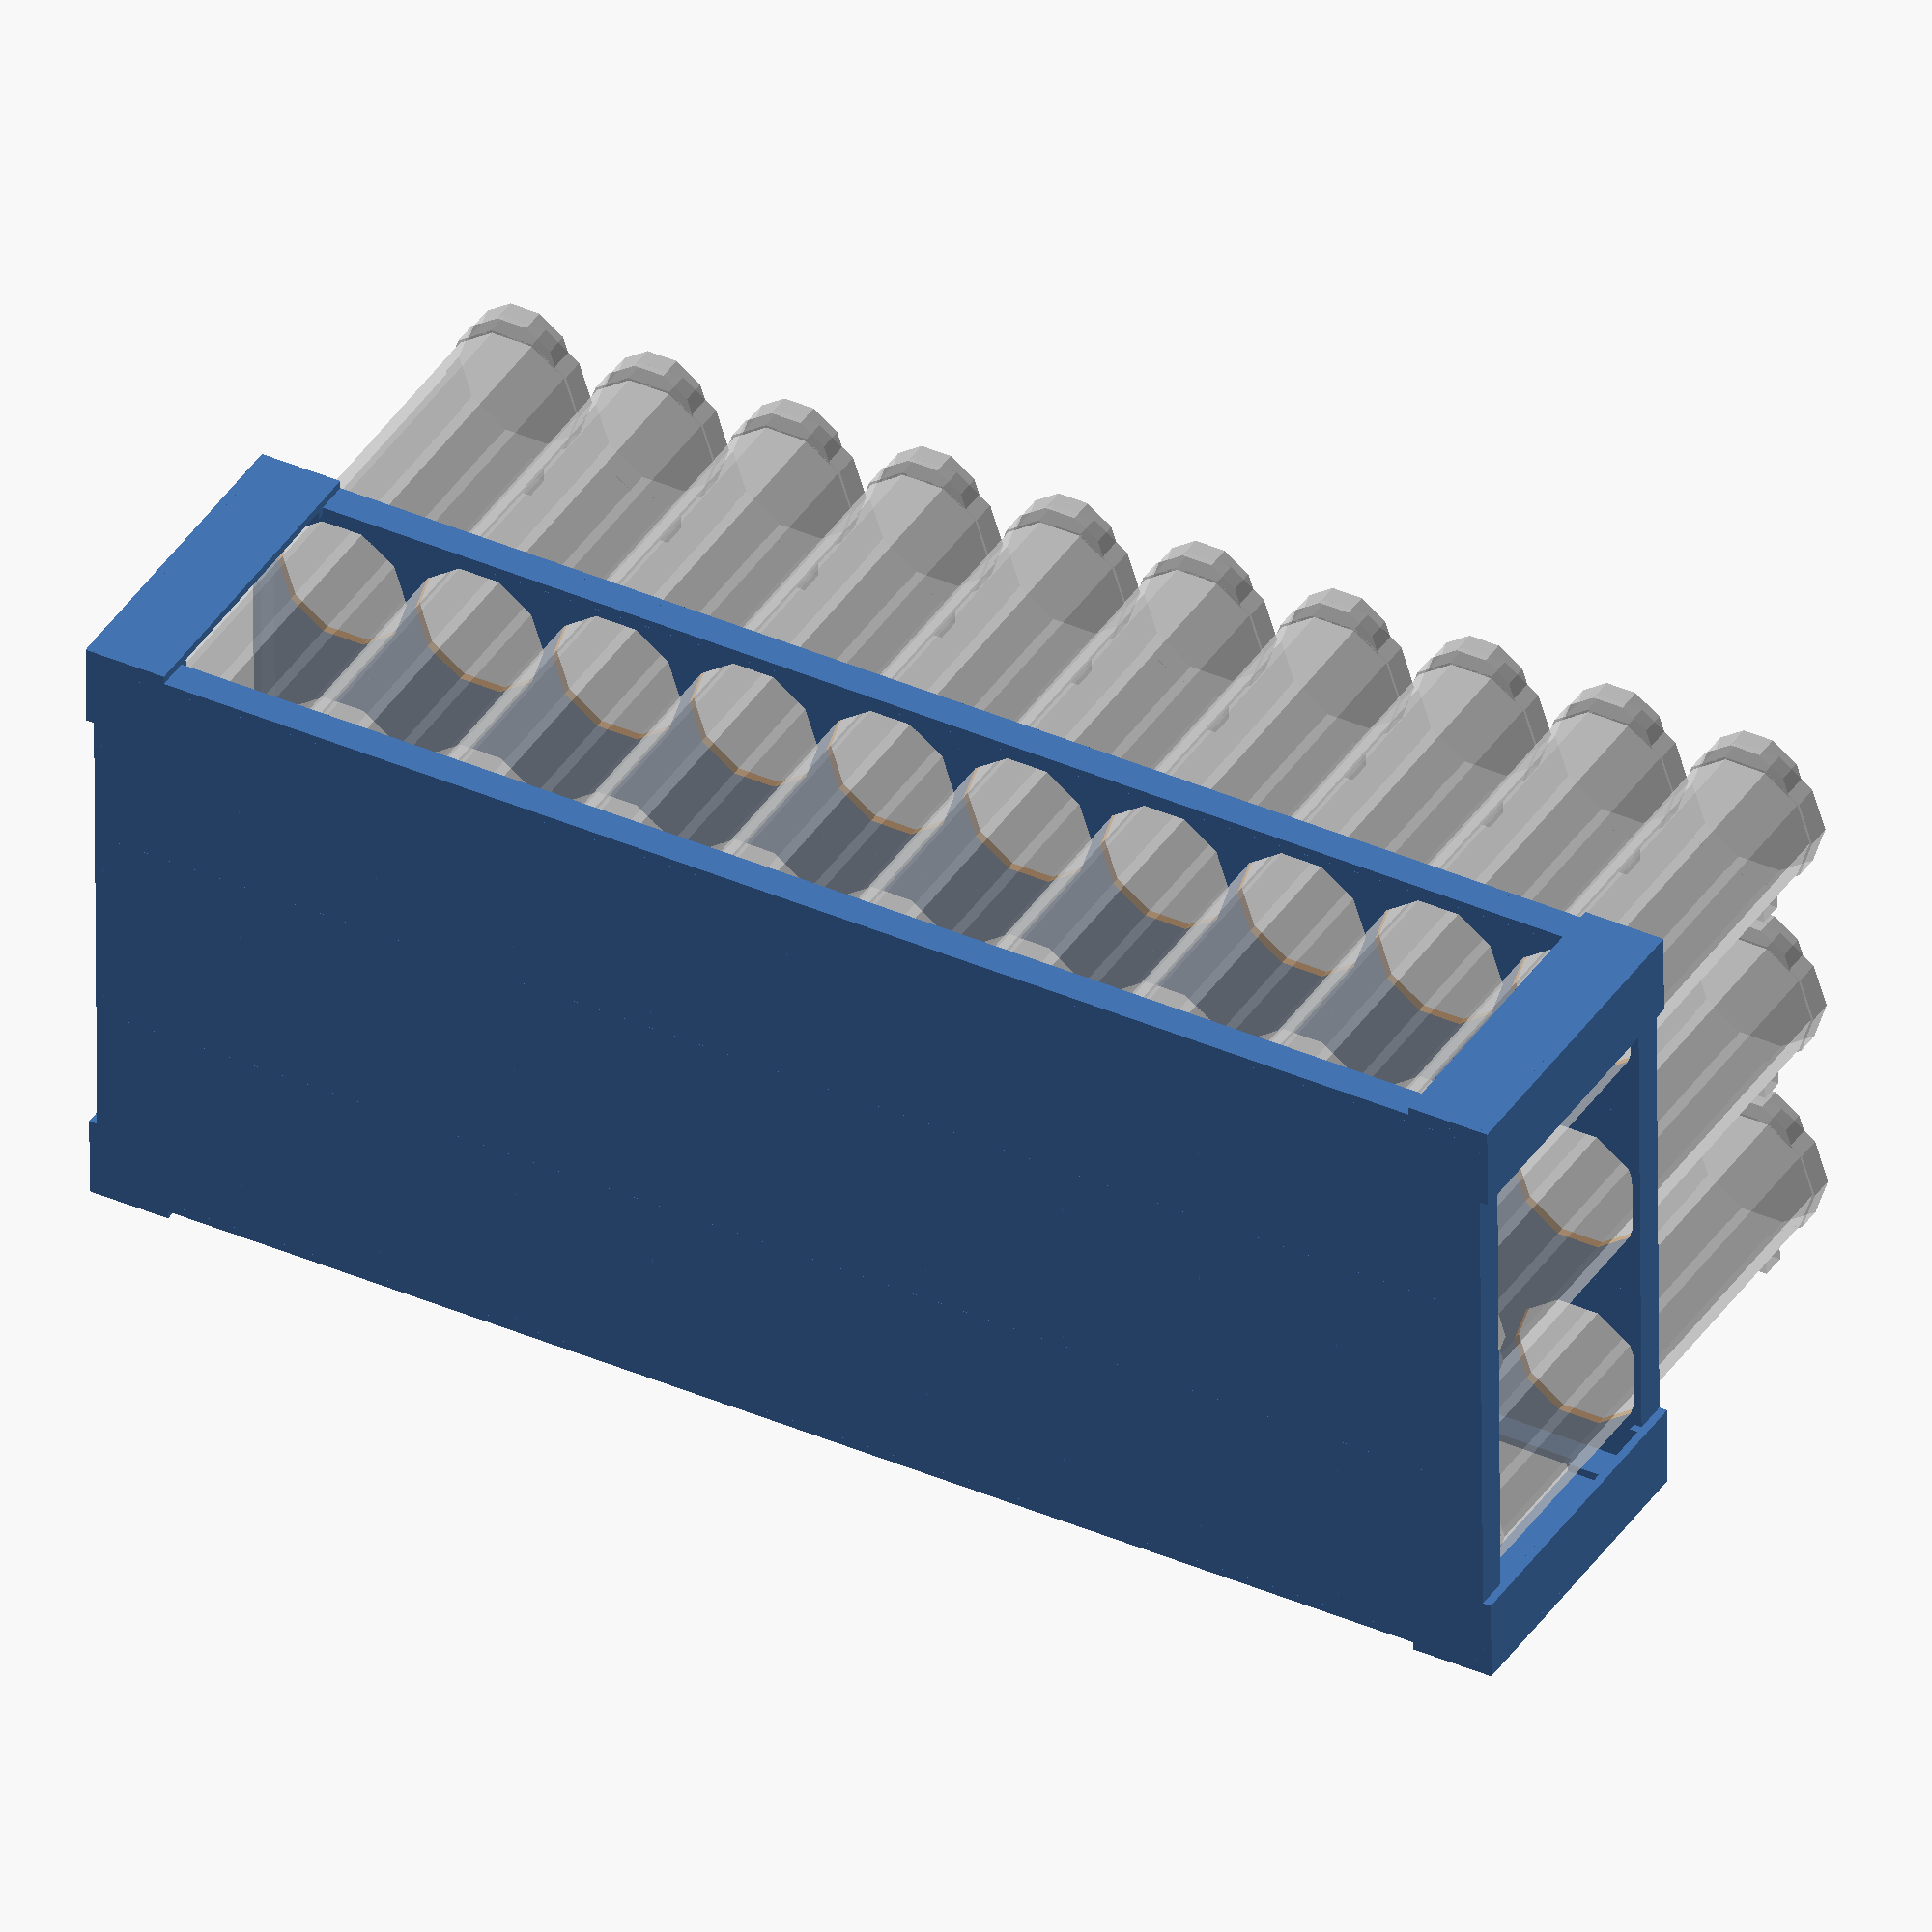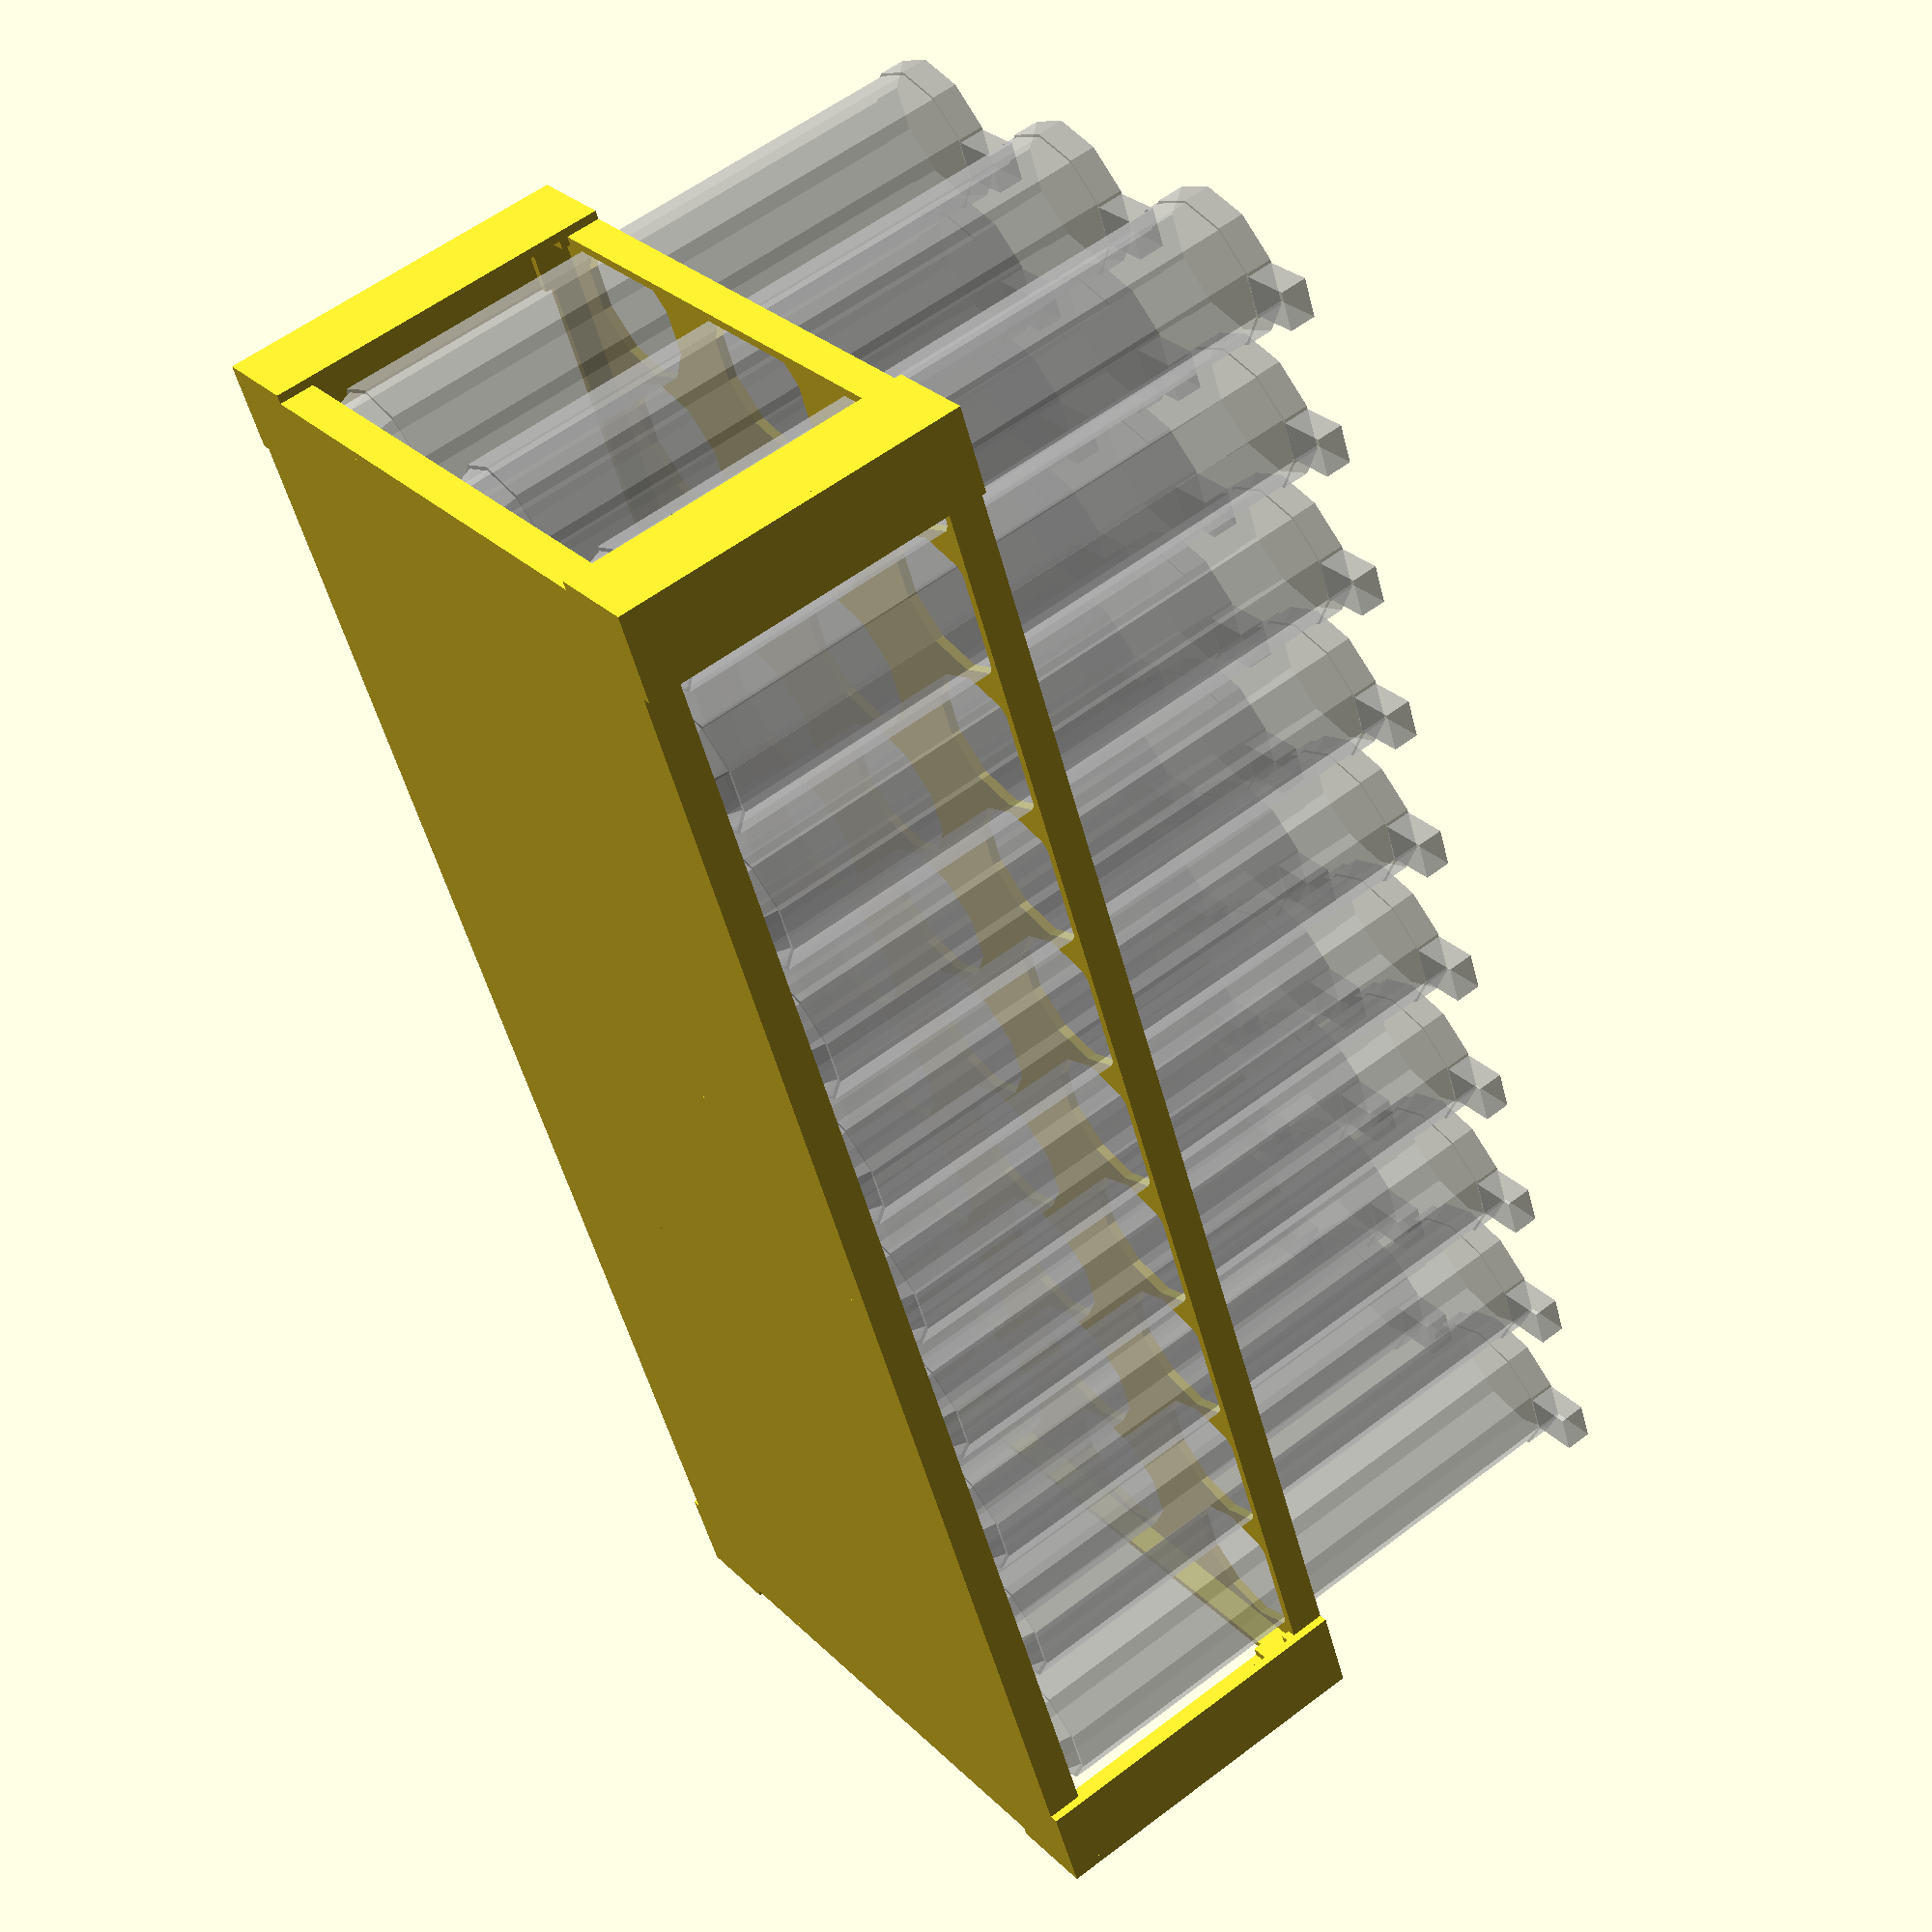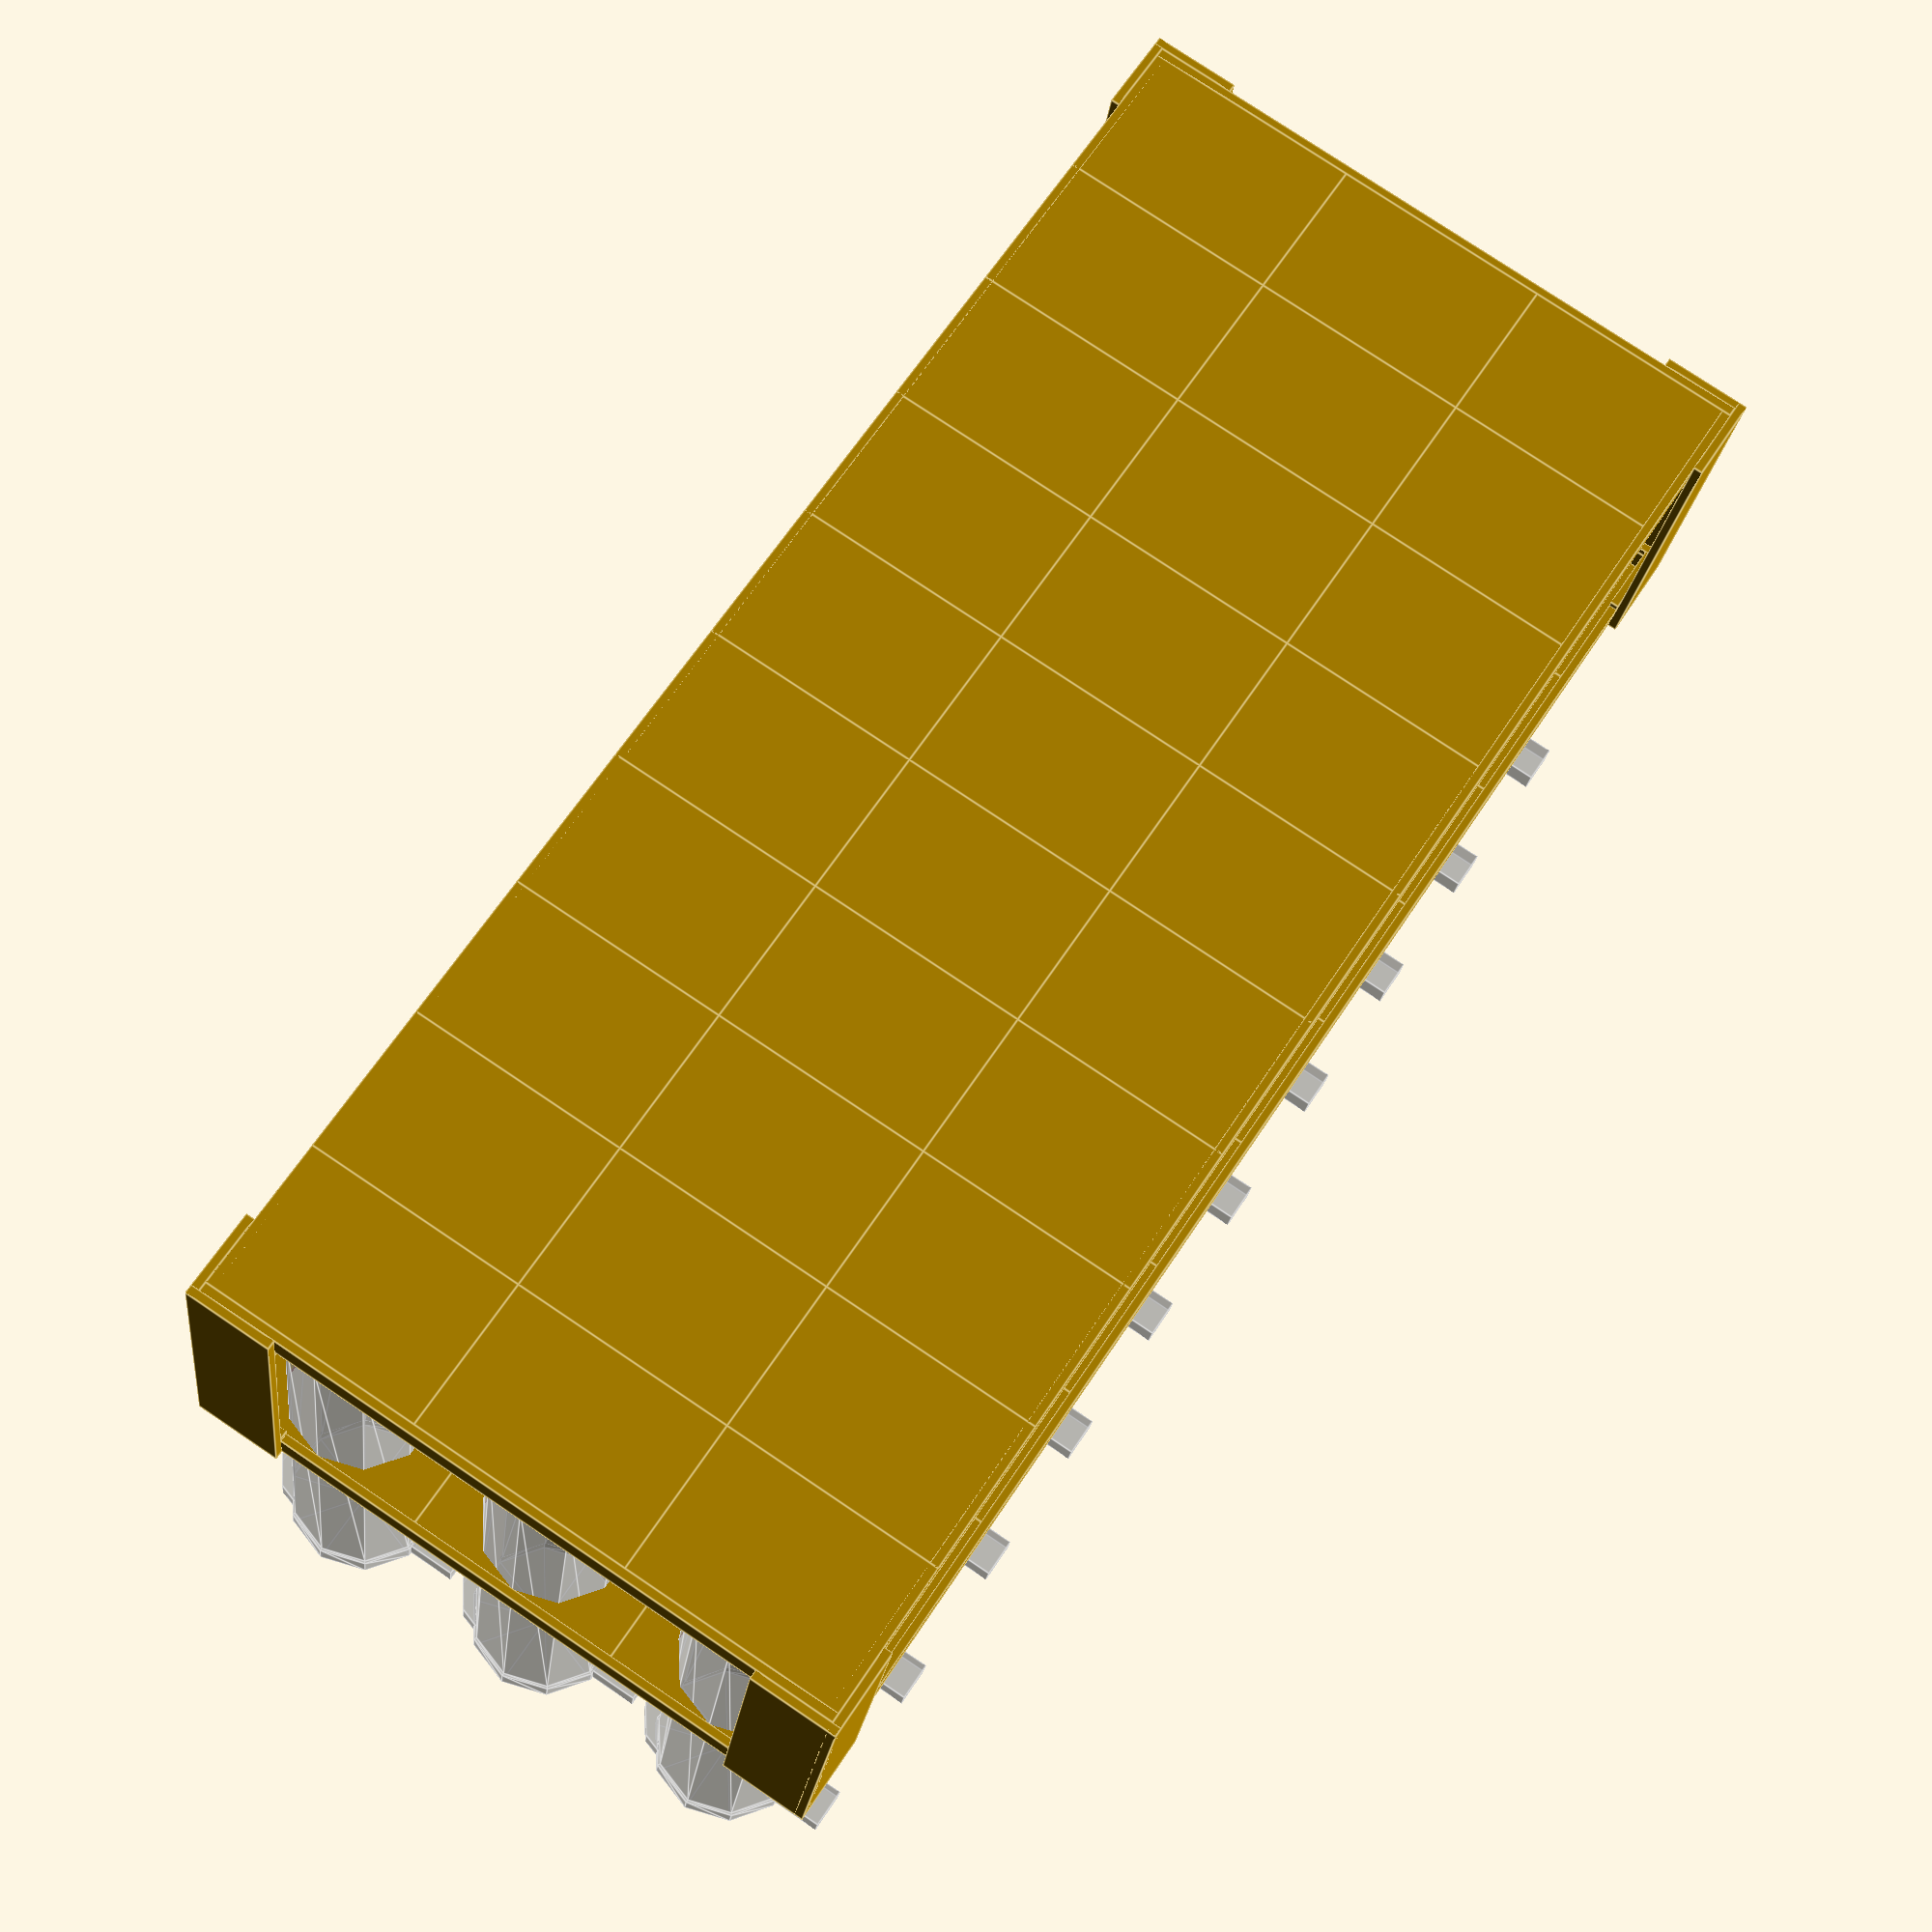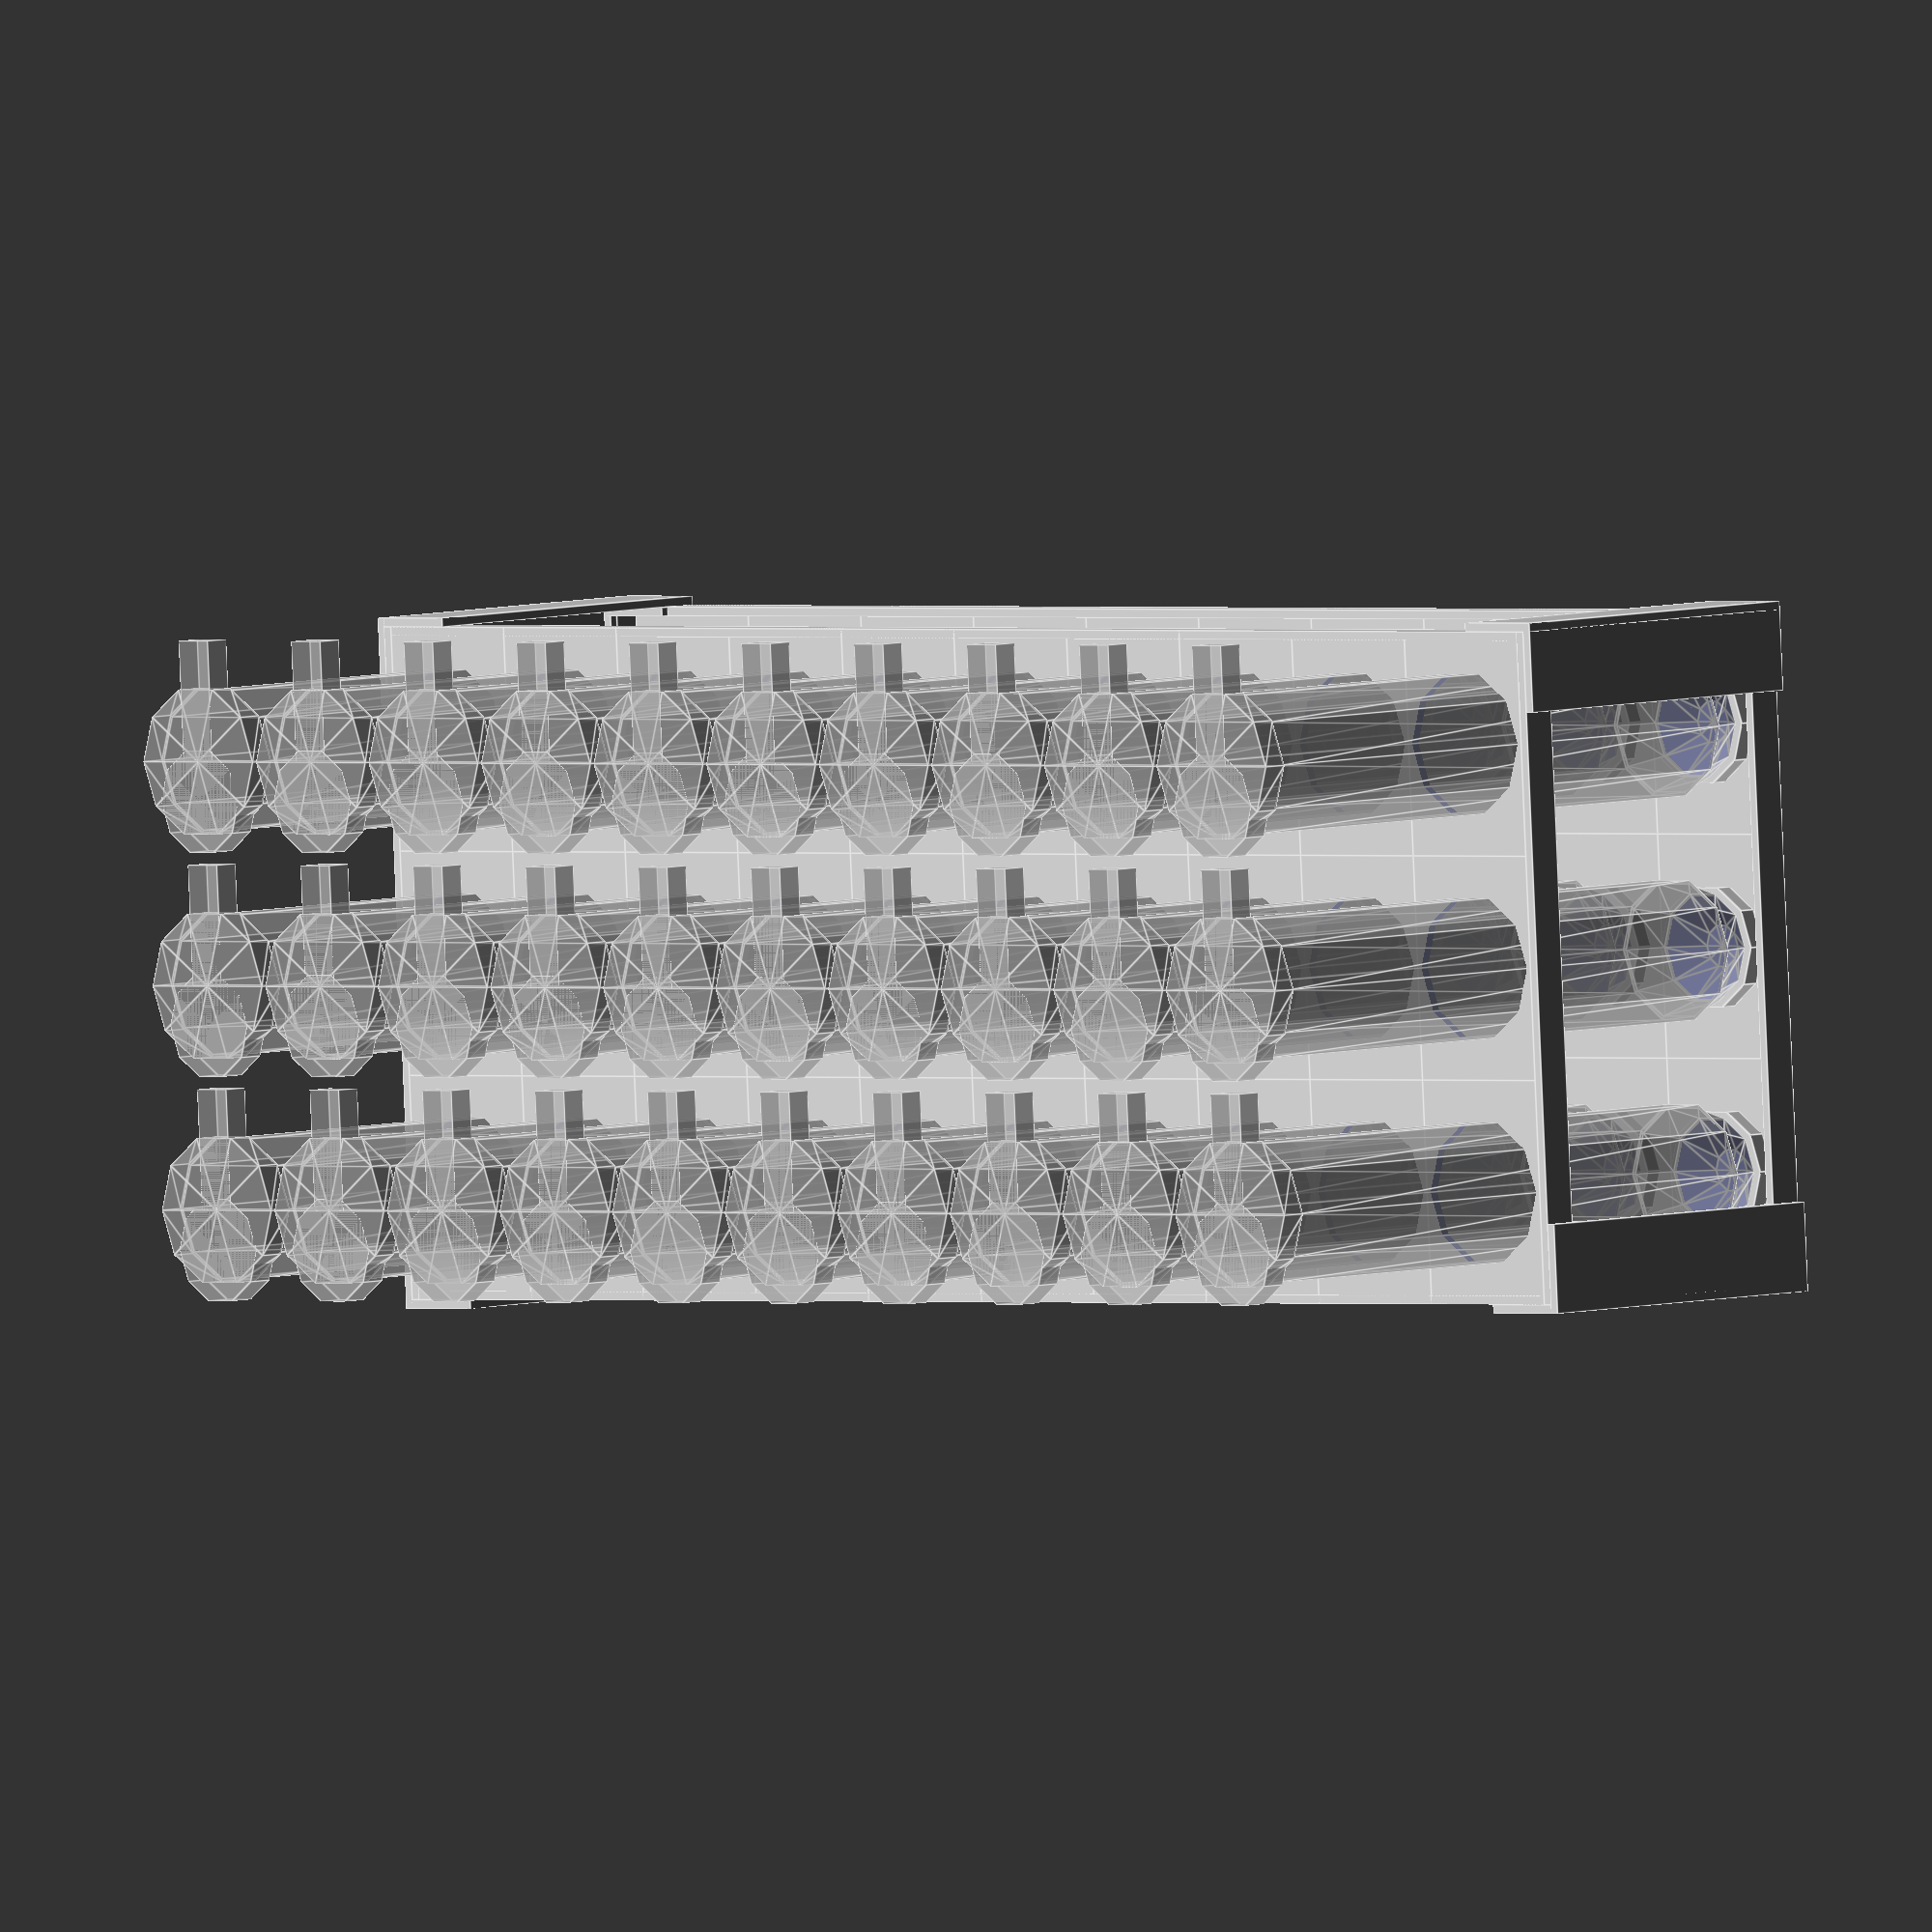
<openscad>
$fn = 10;

//radius of lab tube
//thick =7.75;  //real radius of lab tube
thick = 8.2;    //radius slightly bigger
spaceX = 17.5;  //space in X axis
spaceY = 25;    //space in Y axis

rows = 3;   //number of rows (Y axis)
columns = 10;   //number of collumns (X axis)

//filtering the part...1-will be rendered
Bottom = 1;
Upper = 1;
Corner = 1;

module tube()   //model of tube
{
    union(){
        rotate_extrude(convexity = 10){
            union()
            {
                translate([0,7.75,0]) square([thick,77.5-7.75]);
                translate([0,77.5,0]) square([8.5,3]);
                difference()
                {
                    difference()
                    {
                        translate([0,7.75,0]) circle(7.75);
                        translate([-7.75,0,0]) square([7.75,7.75*2]);
                    }
                    translate([0,7.75,0]) square(7.75);
                }
            }
        }
        translate([-4.5/2,0,77.5]) cube([4.5,13.5,3]);
        translate([0,-4.4,77.5]) cylinder(3,6,6);
    }
}

module slot()   //one row for tube
{
    for(i = [0:1:columns-1])
    {
        translate([spaceX/2+spaceX*i,0,0])
        {
            %tube();
            difference(){
                union(){
                    if(Upper) translate([0,0,40-0.5]) cube([spaceX,spaceY,1], center = true); //Upper part
                    if(Bottom){
                        translate([0,0,0.5]) cube([spaceX,spaceY,1], center = true); //Bottom part
                        translate([0,0,2]) cylinder(2,7,7, center= true); //spodni miska
                    }
                }
                tube();
            }
        }
    }
}

module  rail(z = 0) //side rails
{
    translate([0,spaceY*(rows-1)+spaceY/2-1,z]) cube([spaceX*columns,1,4]);
    translate([0,-spaceY/2,z]) cube([spaceX*columns,1,4]);
    translate([-1,-spaceY/2,z]) cube([1,spaceY*rows,4]);
    translate([spaceX*columns,-spaceY/2,z]) cube([1,spaceY*rows,4]);
    
}

module corner() //corner
{
    cube([10,1,40]);
    cube([1,10,40]);
    translate([1,1,4])cube([1,9,1]);
    translate([1,1,4])cube([9,1,1]);
    translate([1,1,35])cube([1,9,1]);
    translate([1,1,35])cube([9,1,1]);
}

module rack(columns, rows, spaceY, spaceX)  //whole rack
{
    //creation of the rack
    if(Upper || Bottom) for(j = [0:1:rows-1]) {
        translate([0,spaceY*j,0]) slot();
    }

    //rails
    if(Upper) rail(36);
    if(Bottom) rail(0);

    //corners
    if(Corner) {
        translate([-2,-spaceY/2-1,0]) corner();
        if(Upper || Bottom) {
            translate([-2,(spaceY*(rows-1)+spaceY/2+1),0]) mirror([0,1,0]) corner();
            translate([spaceX*columns+2,-spaceY/2-1,0]) mirror([1,0,0]) corner();
            translate([spaceX*columns+2,(spaceY*(rows-1)+spaceY/2+1),0]) mirror([1,1,0]) corner();
        }
    }
}

rack(columns, rows, spaceY, spaceX);

</openscad>
<views>
elev=141.3 azim=0.4 roll=330.6 proj=o view=wireframe
elev=122.7 azim=113.6 roll=308.4 proj=p view=wireframe
elev=201.4 azim=56.6 roll=6.4 proj=p view=edges
elev=175.0 azim=176.7 roll=135.8 proj=o view=edges
</views>
